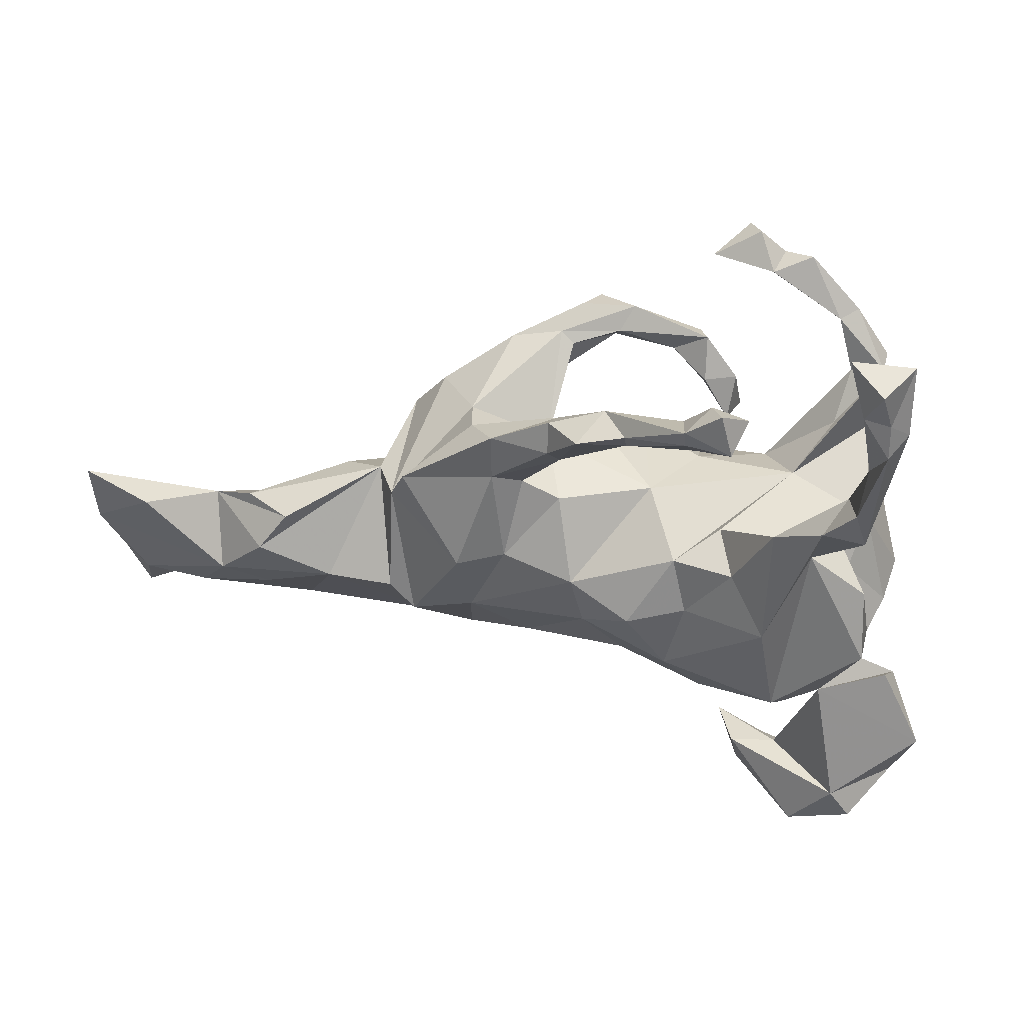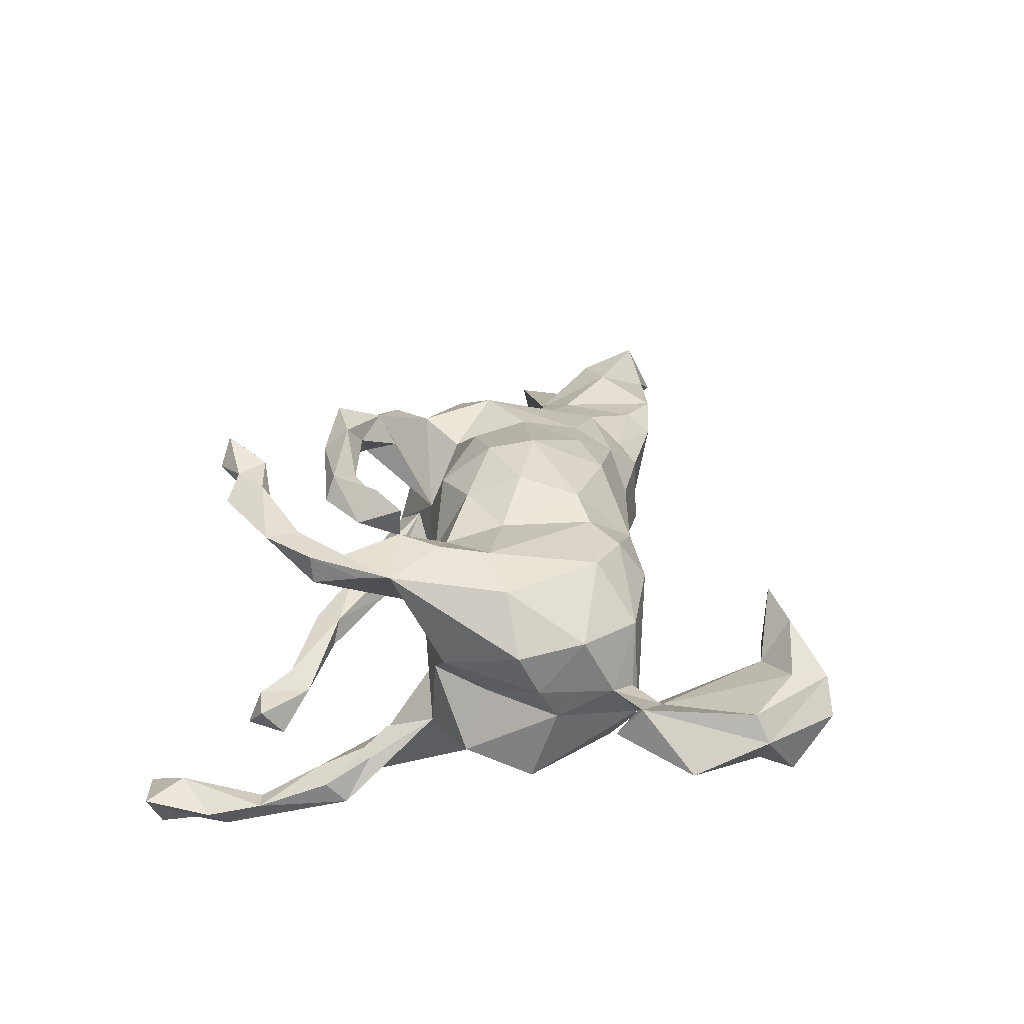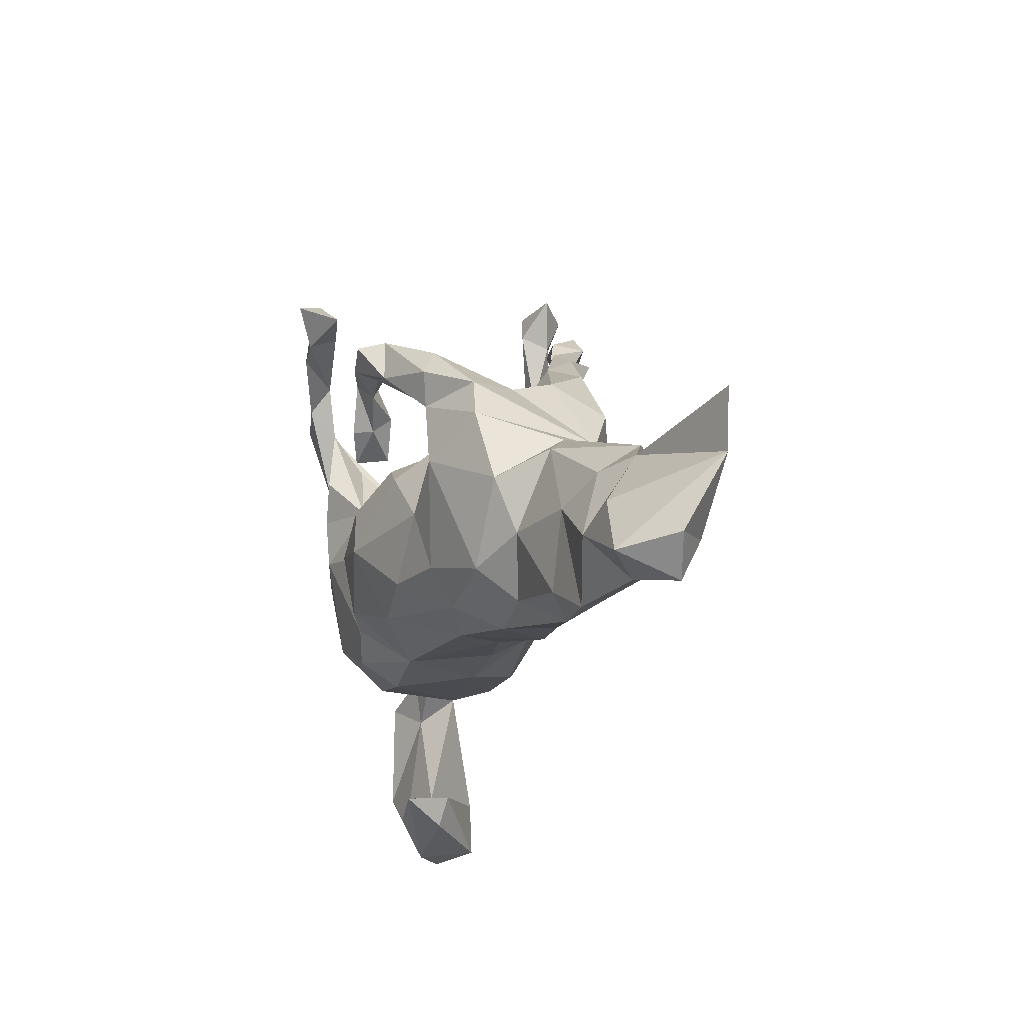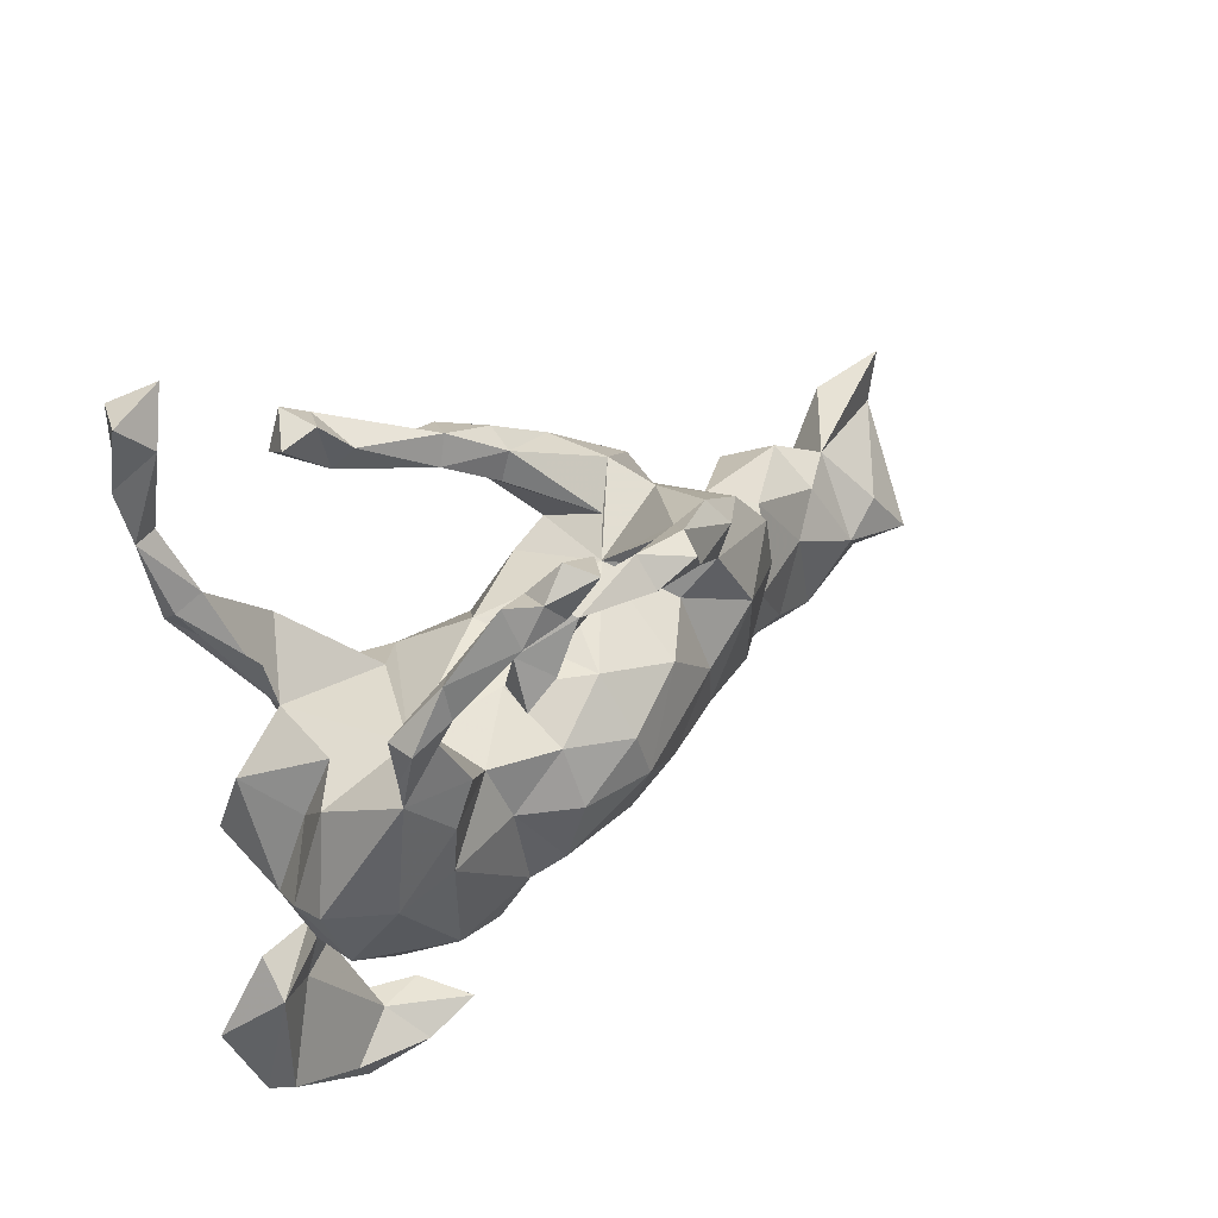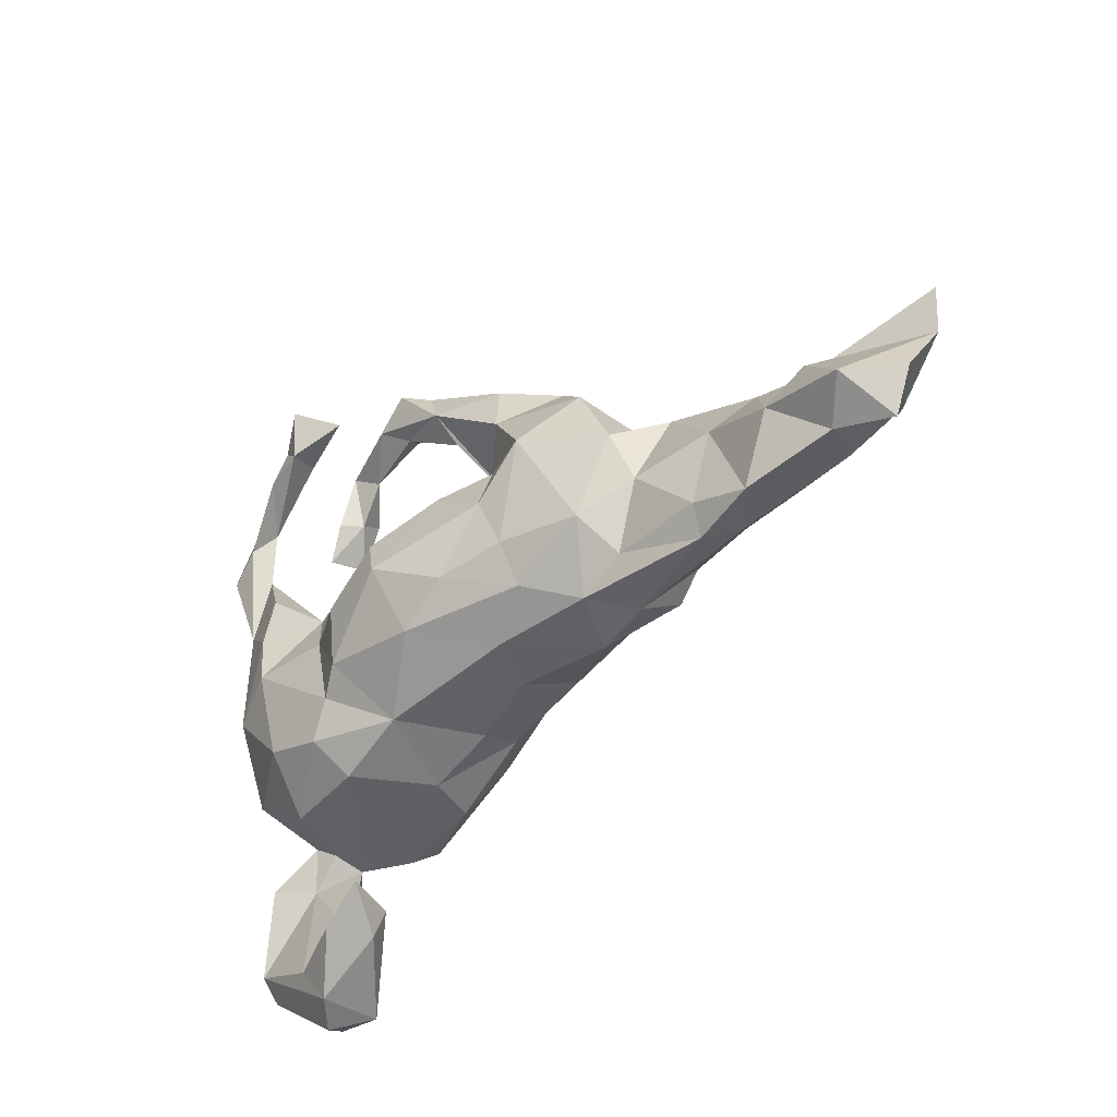
<metadata>
{"format":"obj","ext":"obj","renderer":"f3d","projection":"perspective","resolution":1024,"background":"white","views":[{"elev":39.0,"azim":-168.5,"up":"+Y"},{"elev":27.7,"azim":-84.9,"up":"+Z"},{"elev":-12.3,"azim":71.6,"up":"+Y"},{"elev":40.3,"azim":-47.9,"up":"+Y"},{"elev":-47.9,"azim":48.5,"up":"+Y"}]}
</metadata>
<code>
v 0.844 0.05314 -0.07701
v 0.8331 -0.03667 -0.07924
v 0.8207 -0.1493 -0.01721
v 0.777 -0.2091 -0.0309
v 0.7357 0.02619 -0.1064
v 0.7629 -0.1482 -0.0668
v 0.6411 -0.002085 -0.02107
v 0.7592 -0.1688 0.0599
v 0.6202 -0.108 -0.08919
v 0.6932 -0.08494 0.0453
v 0.6257 -0.1217 0.05653
v 0.6987 -0.1971 0.009651
v 0.5713 0.03208 -0.0566
v 0.541 -0.02843 -0.1181
v 0.4981 0.02905 -0.1009
v 0.5758 -0.01554 0.01383
v 0.6635 -0.1611 -0.0652
v 0.5467 -0.1383 -0.07381
v 0.5096 -0.05868 0.04647
v 0.5574 -0.2132 0.03389
v 0.4841 -0.1851 -0.03327
v 0.424 0.05423 0.0331
v 0.3576 0.08783 -0.01295
v 0.4263 -0.07518 -0.1094
v 0.3223 0.09158 -0.07938
v 0.4711 -0.1775 0.0471
v 0.3283 -0.1669 0.05308
v 0.2963 0.1478 -0.1058
v 0.4563 -0.2175 0.01943
v 0.3276 0.1285 0.1241
v 0.3878 -0.07284 0.07545
v 0.3083 -0.1163 0.1157
v 0.2094 0.2051 0.02319
v 0.2747 0.1934 0.1099
v 0.3229 -0.07835 -0.1102
v 0.3686 0.01655 0.1056
v 0.1941 0.2245 -0.04999
v 0.2412 0.06629 0.1734
v 0.2825 -0.1187 -0.1132
v 0.1491 0.2559 -0.1192
v 0.2919 -0.1997 -0.02231
v 0.1936 0.2267 0.1695
v 0.1481 0.1817 -0.1201
v 0.1832 -0.09414 0.1522
v 0.2037 -0.2041 -0.03219
v 0.1783 0.1723 0.1615
v 0.1675 0.2679 0.145
v 0.1995 0.02186 -0.1519
v 0.08752 0.1537 0.03537
v 0.2523 -0.199 0.05277
v 0.1054 0.1557 -0.08774
v 0.0899 0.2786 0.158
v 0.1363 0.1824 -0.006923
v 0.06789 0.2636 0.1488
v 0.04937 0.2924 -0.0941
v 0.1277 0.03143 -0.1255
v 0.07993 0.2142 0.1573
v 0.1854 -0.0929 -0.1132
v 0.1793 -0.1565 0.1133
v 0.0614 0.3097 0.1993
v 0.1375 0.1127 0.1326
v 0.004783 0.3183 -0.1882
v 0.05673 0.3104 -0.1343
v 0.06932 0.07287 0.1827
v 0.03652 0.2484 -0.0966
v 0.05514 0.2629 -0.1484
v 0.08618 0.2412 0.2072
v 0.00697 0.2596 0.1967
v 0.03869 0.3025 0.2414
v 0.0571 -0.1885 -0.002603
v -0.02392 0.3184 0.1941
v 0.07868 -0.1046 0.1784
v 0.04637 0.1295 -0.08837
v 0.03947 0.2372 -0.1269
v 0.156 -0.003061 0.1729
v -0.003986 0.2827 0.172
v -0.02392 0.2786 0.2303
v -0.04633 0.3029 -0.1261
v -0.06724 0.3105 -0.1671
v 0.09639 -0.1651 -0.07642
v -0.05838 -0.1925 -0.0292
v -0.004693 -0.1479 0.1722
v -0.09115 0.1285 -0.0317
v 0.09628 -0.187 0.07482
v -0.005916 0.1436 0.07111
v -0.02884 0.3446 -0.1334
v -0.07983 -0.04122 -0.1649
v -0.06246 -0.1613 -0.09344
v -0.002472 -0.08251 -0.1266
v -0.09238 0.2562 0.1787
v -0.1322 0.285 0.1978
v -0.02641 -0.03362 0.2255
v -0.0673 0.3359 -0.1823
v 0.01547 0.008732 -0.1457
v -0.05091 0.1152 0.1565
v -0.1611 0.3699 -0.2276
v -0.1615 0.3996 -0.238
v -0.04626 0.03731 0.2183
v -0.1515 0.3703 -0.1703
v -0.1477 0.2964 0.1609
v -0.1733 0.3372 -0.1939
v -0.2134 0.4356 -0.2379
v -0.1428 0.4082 0.2332
v -0.1531 0.1167 0.08181
v -0.1454 0.2093 0.1643
v -0.2493 0.4046 -0.1967
v -0.2314 0.3724 -0.2441
v -0.151 0.2351 0.1302
v -0.1688 0.2097 0.1939
v -0.1937 0.4165 -0.1905
v -0.1447 0.0646 -0.1268
v -0.14 -0.1394 -0.14
v -0.2222 0.377 0.2631
v -0.2409 0.3999 0.2121
v -0.1152 -0.2016 0.101
v -0.1683 -0.02142 -0.143
v -0.2138 0.4499 0.2486
v -0.1989 0.2353 0.1485
v -0.146 0.06309 0.1801
v -0.1929 0.4384 0.29
v -0.229 -0.001581 0.1708
v -0.1544 -0.1162 0.1925
v -0.3083 0.1167 0.06778
v -0.2065 0.1645 0.1779
v -0.2397 0.07478 -0.1594
v -0.191 0.17 0.1247
v -0.141 -0.02251 0.2143
v -0.2542 0.4131 0.2564
v -0.1997 -0.1393 0.1685
v -0.2565 0.08516 0.1506
v -0.2102 0.0982 -0.07592
v -0.2995 0.1845 -0.1828
v -0.2966 -0.008195 -0.1963
v -0.2999 0.4239 0.2314
v -0.2906 0.3685 0.255
v -0.1963 -0.2092 -0.1065
v -0.17 -0.2158 -0.03018
v -0.3839 0.5612 -0.245
v -0.3804 0.3475 0.214
v -0.4744 0.548 -0.2241
v -0.3727 0.232 -0.2228
v -0.2303 -0.2304 0.09245
v -0.3769 0.297 0.2232
v -0.2429 -0.1889 0.1538
v -0.3713 0.1727 -0.1267
v -0.4113 0.4745 -0.2559
v -0.4262 0.4975 -0.2092
v -0.3195 -0.1839 -0.1545
v -0.4515 0.4239 -0.2739
v -0.2522 -0.4208 -0.00973
v -0.45 0.4747 -0.2671
v -0.4038 0.279 -0.1881
v -0.4359 0.5351 -0.2882
v -0.2202 -0.4276 0.07214
v -0.3546 0.006687 0.1895
v -0.4188 0.2905 -0.2439
v -0.3574 0.09972 -0.1178
v -0.4279 0.3694 -0.2334
v -0.3536 0.3374 0.1941
v -0.3254 0.1505 0.1991
v -0.4429 0.2616 -0.1963
v -0.3632 0.1835 0.1275
v -0.4764 0.4477 -0.243
v -0.3636 -0.2204 0.08225
v -0.3911 -0.2286 -0.06039
v -0.3799 0.2546 0.1767
v -0.4629 0.3662 -0.2296
v -0.4189 0.1526 0.174
v -0.2975 -0.4601 0.06129
v -0.4356 0.2308 -0.2312
v -0.3769 0.09117 -0.005112
v -0.2609 -0.4701 0.003172
v -0.3341 -0.2167 -0.1129
v -0.3244 -0.4187 -0.000304
v -0.3531 0.08337 0.1957
v -0.4249 0.1978 0.1746
v -0.4313 0.2667 0.1684
v -0.4537 -0.06796 -0.1482
v -0.3298 -0.1579 0.1669
v -0.4337 0.2698 0.212
v -0.4308 -0.02746 0.1653
v -0.4138 0.008041 -0.02024
v -0.4447 0.03571 -0.1129
v -0.4334 -0.4203 -0.1072
v -0.4357 0.06954 0.0391
v -0.4308 -0.1915 -0.000266
v -0.4779 -0.0803 0.01932
v -0.3687 -0.5195 0.005639
v -0.3957 -0.2195 -0.01097
v -0.4574 -0.1072 -0.03391
v -0.4425 -0.2664 -0.01323
v -0.4547 -0.1471 0.095
v -0.4006 -0.4634 0.02461
v -0.3665 -0.5098 -0.08974
v -0.4134 -0.529 -0.0376
v -0.4893 -0.05032 0.08326
v -0.4972 -0.1995 -0.03485
v -0.466 -0.4705 -0.1013
v -0.511 -0.4077 0.02061
v -0.5635 -0.3185 -0.05788
v -0.5105 -0.2381 0.01855
v -0.5263 -0.4282 -0.01929
f 3 2 8
f 10 8 2
f 7 10 2
f 11 8 10
f 139 135 134
f 128 134 135
f 159 139 134
f 143 135 139
f 91 77 71
f 69 71 77
f 100 91 71
f 90 77 91
f 32 36 38
f 30 38 36
f 44 32 38
f 31 36 32
f 75 44 38
f 59 32 44
f 61 75 38
f 72 44 75
f 92 72 75
f 59 44 72
f 64 92 75
f 82 72 92
f 127 122 92
f 82 92 122
f 98 127 92
f 121 122 127
f 119 121 127
f 129 122 121
f 155 129 121
f 115 122 129
f 22 36 31
f 27 31 32
f 59 72 82
f 115 82 122
f 50 32 59
f 84 59 82
f 117 120 103
f 113 103 120
f 114 117 103
f 128 120 117
f 113 120 128
f 135 113 128
f 114 128 117
f 114 134 128
f 114 103 113
f 159 113 135
f 71 69 60
f 67 60 69
f 52 71 60
f 42 60 67
f 77 67 69
f 68 67 77
f 61 64 75
f 98 92 64
f 95 98 64
f 119 127 98
f 63 40 66
f 43 66 40
f 62 63 66
f 55 40 63
f 78 55 86
f 63 86 55
f 99 78 86
f 65 55 78
f 78 74 65
f 53 65 74
f 79 74 78
f 86 63 62
f 93 86 62
f 202 184 198
f 194 198 184
f 195 198 194
f 174 184 165
f 200 165 184
f 173 148 136
f 112 136 148
f 165 173 136
f 165 148 173
f 88 136 112
f 133 112 148
f 178 148 165
f 148 157 133
f 141 133 157
f 178 157 148
f 116 112 133
f 87 112 116
f 125 116 133
f 190 178 165
f 183 178 190
f 183 157 178
f 89 112 87
f 111 87 116
f 182 183 190
f 111 116 125
f 94 87 111
f 171 157 183
f 111 125 131
f 132 131 125
f 157 145 170
f 161 170 145
f 141 157 170
f 62 74 79
f 101 79 78
f 74 62 66
f 43 74 66
f 132 125 133
f 161 152 167
f 158 167 152
f 170 161 167
f 157 152 161
f 156 158 152
f 147 167 158
f 106 102 107
f 97 107 102
f 101 106 107
f 110 102 106
f 96 101 107
f 110 106 101
f 79 101 96
f 97 96 107
f 93 96 97
f 145 157 161
f 86 93 97
f 79 96 93
f 97 102 110
f 99 97 110
f 163 147 140
f 138 140 147
f 151 163 140
f 167 147 163
f 146 138 147
f 153 140 138
f 149 170 167
f 156 152 141
f 132 141 152
f 170 156 141
f 156 170 149
f 163 149 167
f 158 156 149
f 146 158 149
f 151 149 163
f 151 146 149
f 147 158 146
f 153 146 151
f 140 153 151
f 138 146 153
f 42 34 47
f 33 47 34
f 60 42 47
f 46 34 42
f 130 160 175
f 168 175 160
f 155 130 175
f 121 130 155
f 181 155 175
f 68 77 90
f 105 90 91
f 108 90 105
f 109 105 91
f 118 109 91
f 124 105 109
f 118 91 100
f 108 118 100
f 124 109 118
f 126 124 118
f 160 130 166
f 162 166 130
f 168 160 166
f 143 168 166
f 52 60 47
f 33 52 47
f 46 42 67
f 67 68 57
f 54 57 68
f 49 67 57
f 49 57 54
f 76 54 68
f 126 105 124
f 181 175 168
f 30 34 46
f 49 46 67
f 61 46 49
f 25 34 30
f 38 30 46
f 61 38 46
f 49 64 61
f 95 64 49
f 85 95 49
f 119 98 95
f 104 119 95
f 130 121 119
f 23 30 36
f 181 179 155
f 129 155 179
f 192 179 181
f 22 23 36
f 25 30 23
f 162 130 123
f 104 123 130
f 104 130 119
f 33 34 25
f 35 25 23
f 196 181 168
f 83 104 95
f 83 95 85
f 37 33 25
f 108 126 118
f 105 126 108
f 52 49 54
f 33 49 52
f 76 52 54
f 176 177 123
f 162 123 177
f 168 176 123
f 180 177 176
f 185 168 123
f 176 168 180
f 143 180 168
f 166 162 177
f 159 166 177
f 139 177 180
f 49 83 85
f 201 165 197
f 200 197 165
f 174 165 191
f 189 191 165
f 89 88 112
f 94 89 87
f 80 88 89
f 81 88 80
f 58 80 89
f 45 80 58
f 94 58 89
f 56 58 94
f 58 48 39
f 25 39 48
f 45 58 39
f 56 48 58
f 35 39 25
f 28 25 48
f 186 190 165
f 73 56 94
f 43 48 56
f 83 94 111
f 83 73 94
f 51 56 73
f 51 43 56
f 28 48 43
f 40 28 43
f 37 25 28
f 123 111 131
f 123 83 111
f 49 73 83
f 182 171 183
f 185 171 182
f 123 157 171
f 157 131 132
f 152 157 132
f 74 43 51
f 53 74 51
f 187 182 190
f 40 37 28
f 73 49 51
f 53 51 49
f 104 83 123
f 157 123 131
f 187 185 182
f 123 171 185
f 196 185 187
f 186 187 190
f 192 187 186
f 15 7 14
f 9 14 7
f 23 15 14
f 13 7 15
f 24 23 14
f 35 23 24
f 41 35 24
f 41 39 35
f 201 186 165
f 191 186 201
f 191 189 186
f 164 186 189
f 200 201 197
f 199 191 201
f 5 9 7
f 24 14 9
f 18 24 9
f 45 39 41
f 70 80 45
f 70 81 80
f 137 88 81
f 37 53 49
f 55 53 37
f 33 37 49
f 202 195 188
f 194 188 195
f 199 202 188
f 198 195 202
f 172 188 194
f 154 188 172
f 150 172 194
f 154 172 150
f 184 150 194
f 169 174 193
f 191 193 174
f 174 150 184
f 199 193 191
f 200 202 201
f 199 201 202
f 184 202 200
f 188 193 199
f 164 189 165
f 137 165 136
f 88 137 136
f 142 165 137
f 115 137 81
f 21 41 24
f 79 93 62
f 99 101 78
f 110 101 99
f 99 86 97
f 141 132 133
f 50 45 41
f 142 164 165
f 2 6 9
f 17 9 6
f 5 2 9
f 12 17 6
f 18 9 17
f 21 24 18
f 17 21 18
f 29 41 21
f 84 70 45
f 3 6 2
f 20 21 17
f 174 154 150
f 154 174 169
f 188 169 193
f 169 188 154
f 196 168 185
f 55 65 53
f 55 37 40
f 76 100 71
f 100 76 90
f 68 90 76
f 108 100 90
f 52 76 71
f 139 180 143
f 159 143 166
f 159 135 143
f 114 113 159
f 134 114 159
f 177 139 159
f 12 4 8
f 3 8 4
f 11 12 8
f 6 4 12
f 6 3 4
f 26 29 20
f 21 20 29
f 19 26 20
f 27 29 26
f 20 12 11
f 19 20 11
f 17 12 20
f 7 11 10
f 31 27 26
f 50 29 27
f 179 164 144
f 142 144 164
f 129 179 144
f 192 164 179
f 196 192 181
f 13 23 22
f 5 7 1
f 2 1 7
f 19 16 22
f 13 22 16
f 31 19 22
f 11 16 19
f 26 19 31
f 115 129 144
f 11 7 16
f 13 16 7
f 50 59 84
f 115 84 82
f 70 84 115
f 142 115 144
f 137 115 142
f 50 27 32
f 45 50 84
f 50 41 29
f 81 70 115
f 186 164 192
f 187 192 196
f 2 5 1
f 13 15 23

</code>
